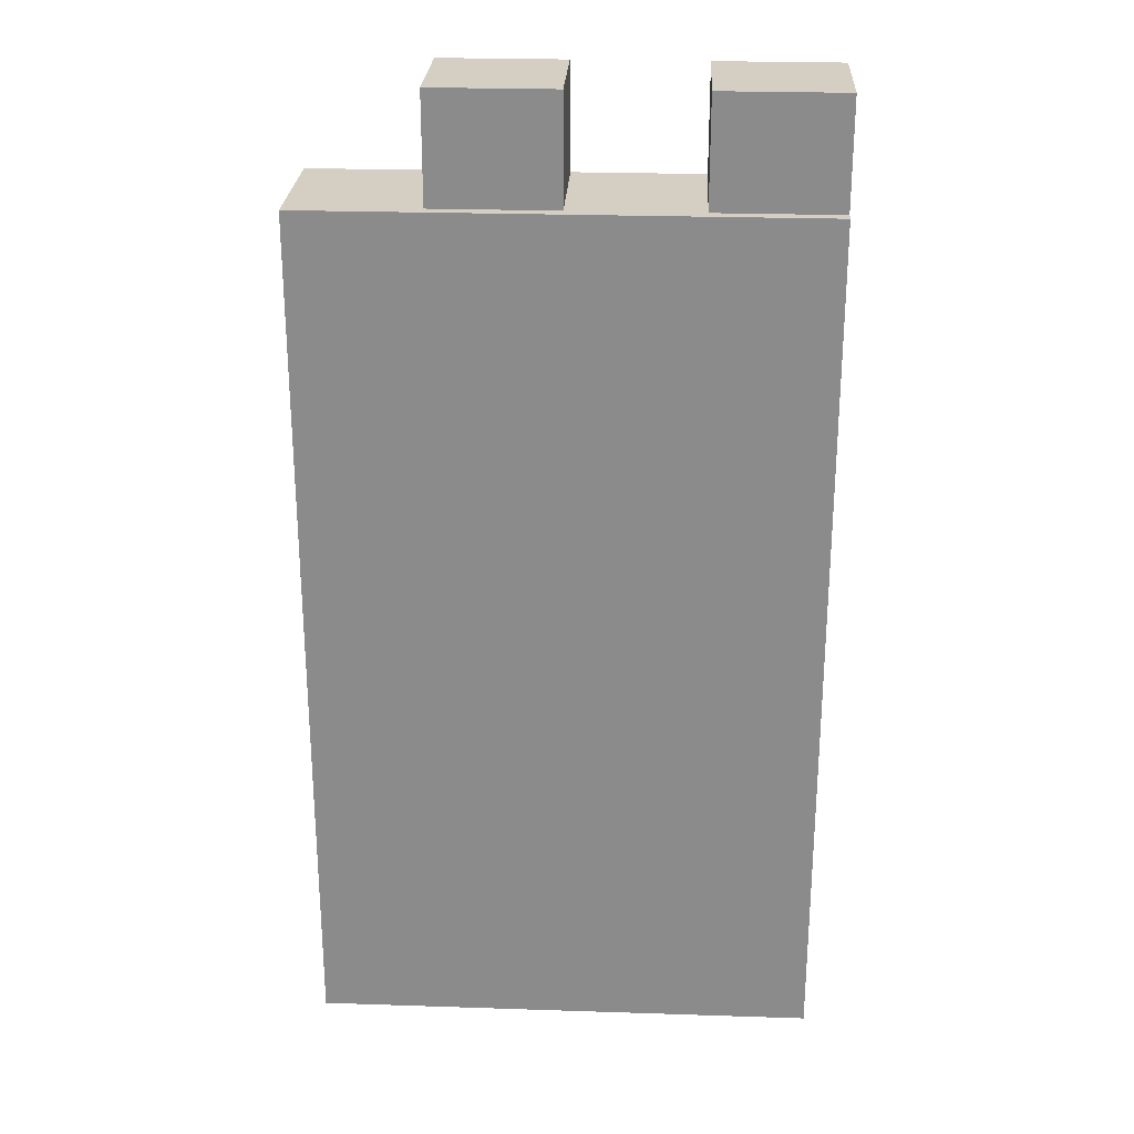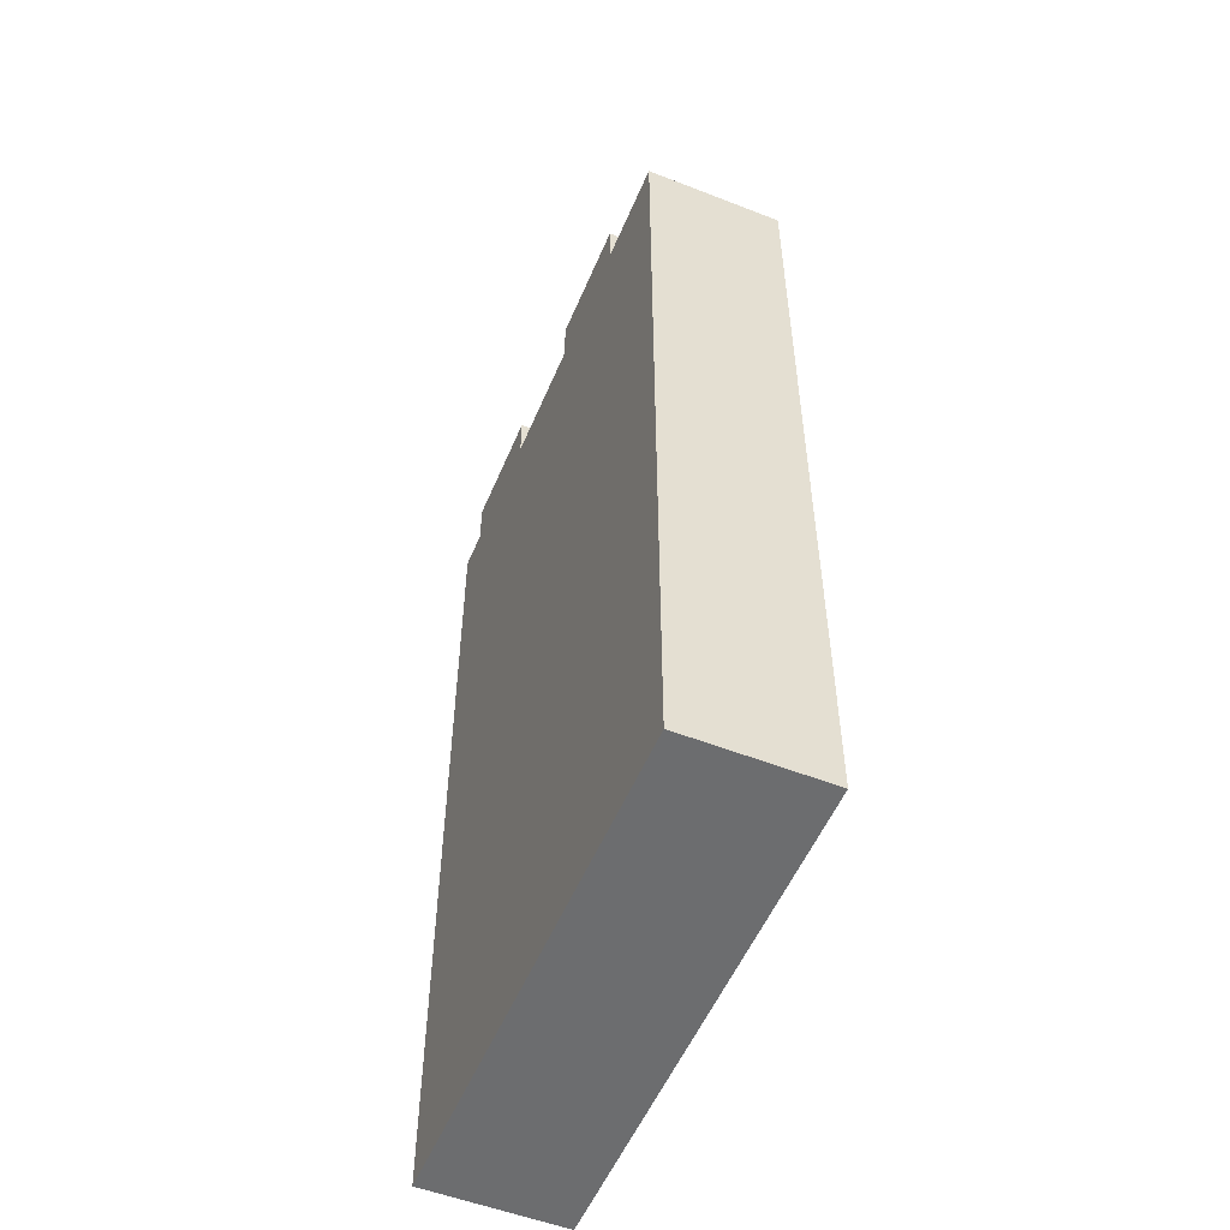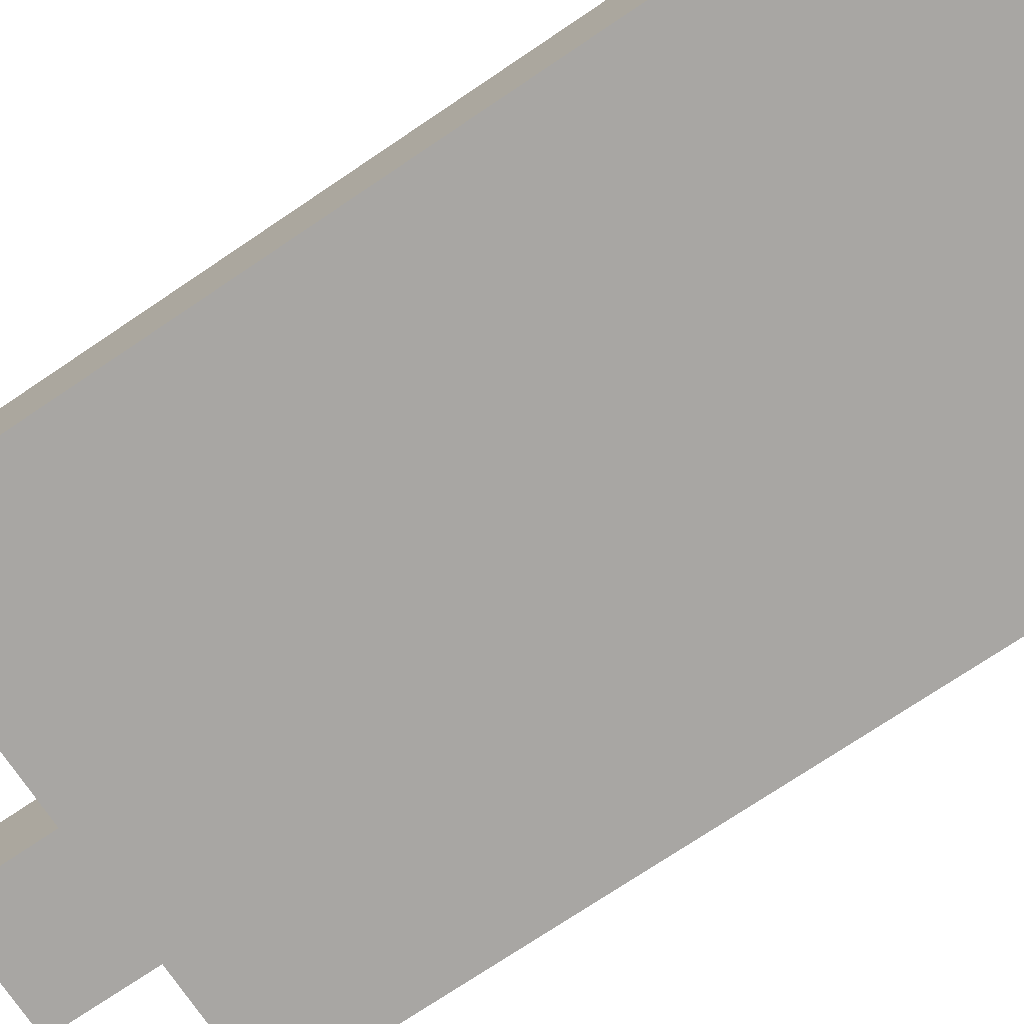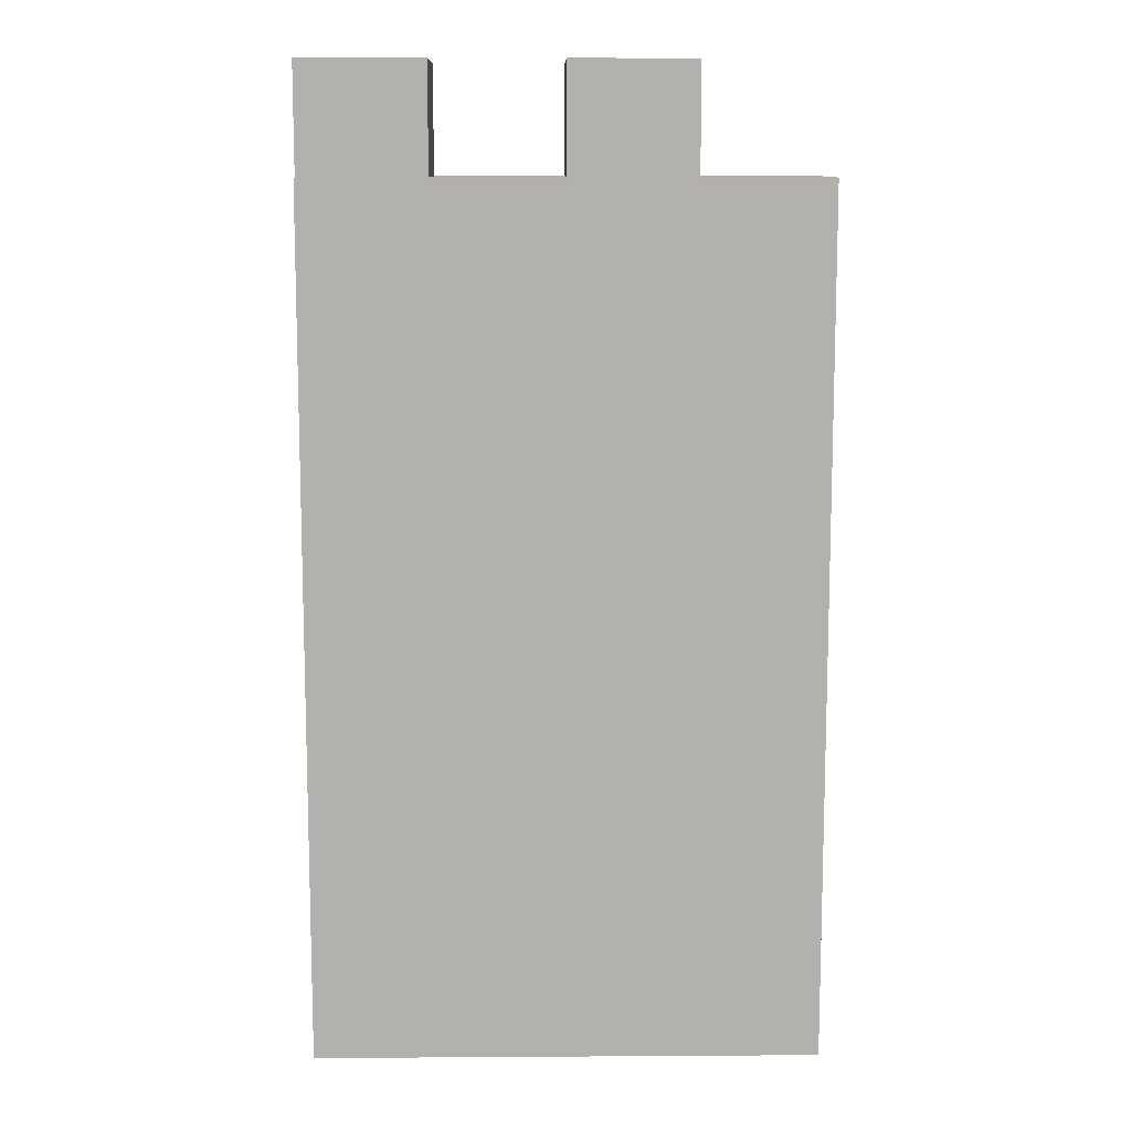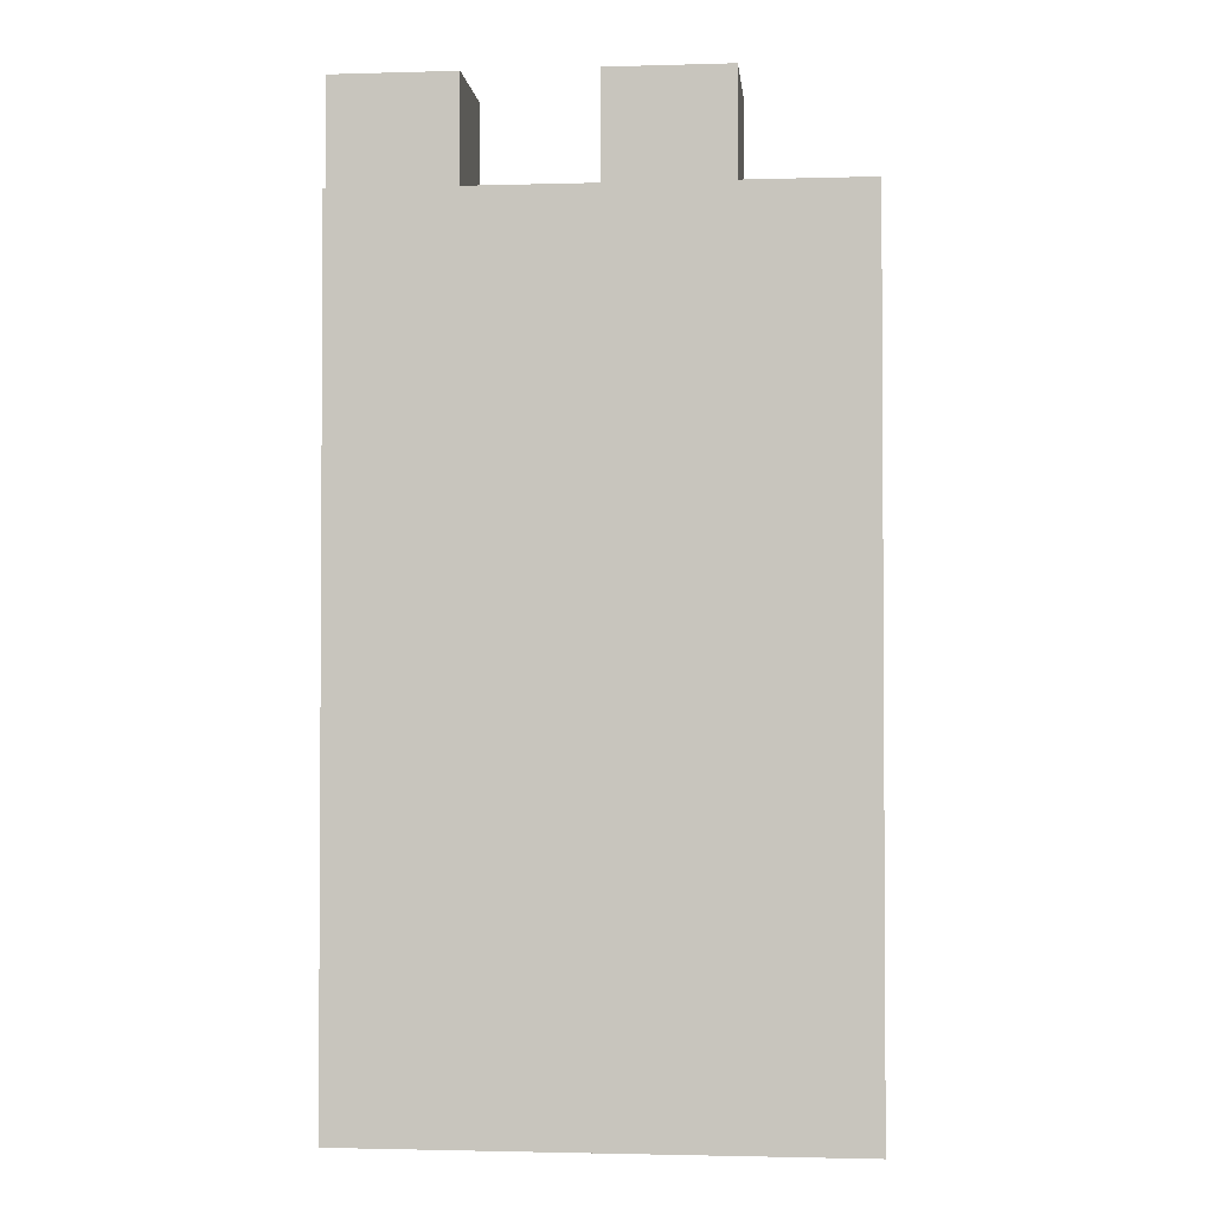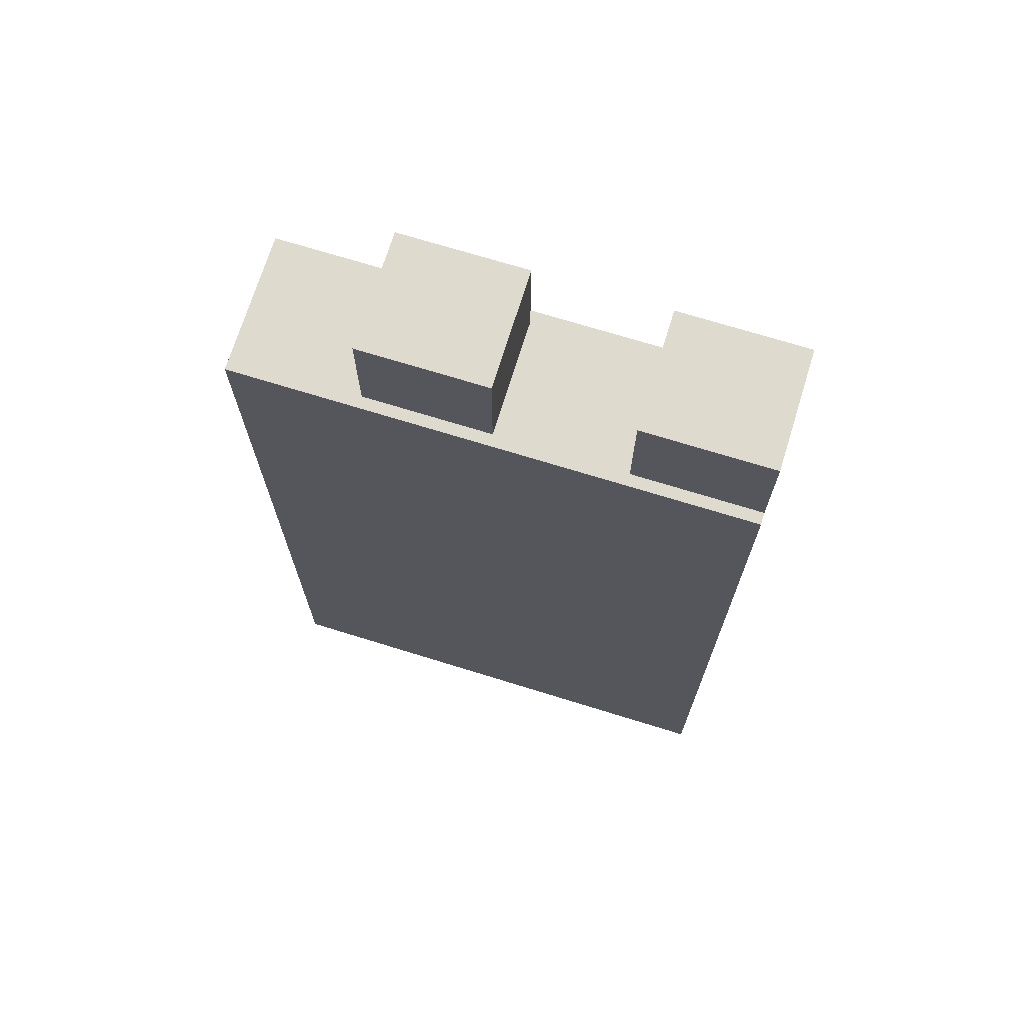
<metadata>
{"format":"obj","ext":"obj","renderer":"f3d","projection":"perspective","resolution":1024,"background":"white","views":[{"elev":25.8,"azim":-177.0,"up":"+Y"},{"elev":-53.9,"azim":67.4,"up":"+Y"},{"elev":-74.3,"azim":-56.1,"up":"+Z"},{"elev":10.8,"azim":-0.9,"up":"+Y"},{"elev":-2.1,"azim":5.8,"up":"+Y"},{"elev":71.2,"azim":-162.8,"up":"+Y"}]}
</metadata>
<code>
g default
v -127 -12.4 -1027
v 48.05 -12.4 -1027
v -127 287.6 -1027
v 48.05 287.6 -1027
v -127 287.6 -1067
v 48.05 287.6 -1067
v -127 -12.4 -1067
v 48.05 -12.4 -1067
v -83.89 -12.4 -1027
v -83.89 287.6 -1027
v -83.89 287.6 -1067
v -83.89 -12.4 -1067
v -39.35 -12.4 -1027
v -39.35 287.6 -1027
v -39.35 287.6 -1067
v -39.35 -12.4 -1067
v 3.795 -12.4 -1027
v 3.795 287.6 -1027
v 3.795 287.6 -1067
v 3.795 -12.4 -1067
v -127 -12.4 -1027
v -83.89 -12.4 -1027
v -83.89 287.6 -1027
v -127 287.6 -1027
v -127 287.6 -1067
v -83.89 287.6 -1067
v -83.89 -12.4 -1067
v -127 -12.4 -1067
v 48.05 -12.4 -1067
v 48.05 -12.4 -1027
v 48.05 287.6 -1067
v 48.05 287.6 -1027
v -39.35 -12.4 -1027
v -39.35 287.6 -1027
v -39.35 287.6 -1067
v -39.35 -12.4 -1067
v 3.795 -12.4 -1027
v 3.795 287.6 -1027
v 3.795 287.6 -1067
v 3.795 -12.4 -1067
v -127 -12.4 -1023
v -83.89 -12.4 -1023
v -83.89 287.6 -1023
v -127 287.6 -1023
v -39.35 -12.4 -1023
v -39.35 287.6 -1023
v 3.795 -12.4 -1023
v 3.795 287.6 -1023
v 48.05 -12.4 -1023
v 48.05 287.6 -1023
v -127 287.6 -1071
v -83.89 287.6 -1071
v -83.89 -12.4 -1071
v -127 -12.4 -1071
v -39.35 287.6 -1071
v -39.35 -12.4 -1071
v 3.795 287.6 -1071
v 3.795 -12.4 -1071
v 48.05 287.6 -1071
v 48.05 -12.4 -1071
v -127 325.1 -1027
v -83.89 325.1 -1027
v -83.89 325.1 -1067
v -127 325.1 -1067
v -39.35 325.1 -1027
v -39.35 325.1 -1067
v 3.795 325.1 -1027
v 3.795 325.1 -1067
g Bakesmith_Models_1:TallWall
f 41 42 43 44
f 61 62 63 64
f 51 52 53 54
f 7 12 9 1
f 30 29 31 32
f 7 1 3 5
f 43 42 45 46
f 11 10 14 15
f 53 52 55 56
f 9 12 16 13
f 46 45 47 48
f 66 65 67 68
f 56 55 57 58
f 13 16 20 17
f 48 47 49 50
f 19 18 4 6
f 58 57 59 60
f 17 20 8 2
f 1 9 22 21
f 10 3 24 23
f 3 1 21 24
f 5 11 26 25
f 12 7 28 27
f 7 5 25 28
f 2 8 29 30
f 6 4 32 31
f 9 13 33 22
f 14 10 23 34
f 11 15 35 26
f 16 12 27 36
f 13 17 37 33
f 18 14 34 38
f 15 19 39 35
f 20 16 36 40
f 17 2 30 37
f 4 18 38 32
f 19 6 31 39
f 8 20 40 29
f 21 22 42 41
f 23 24 44 43
f 24 21 41 44
f 22 33 45 42
f 34 23 43 46
f 33 37 47 45
f 38 34 46 48
f 37 30 49 47
f 30 32 50 49
f 32 38 48 50
f 25 26 52 51
f 27 28 54 53
f 28 25 51 54
f 26 35 55 52
f 36 27 53 56
f 35 39 57 55
f 40 36 56 58
f 39 31 59 57
f 31 29 60 59
f 29 40 58 60
f 3 10 62 61
f 10 11 63 62
f 11 5 64 63
f 5 3 61 64
f 15 14 65 66
f 14 18 67 65
f 18 19 68 67
f 19 15 66 68

</code>
